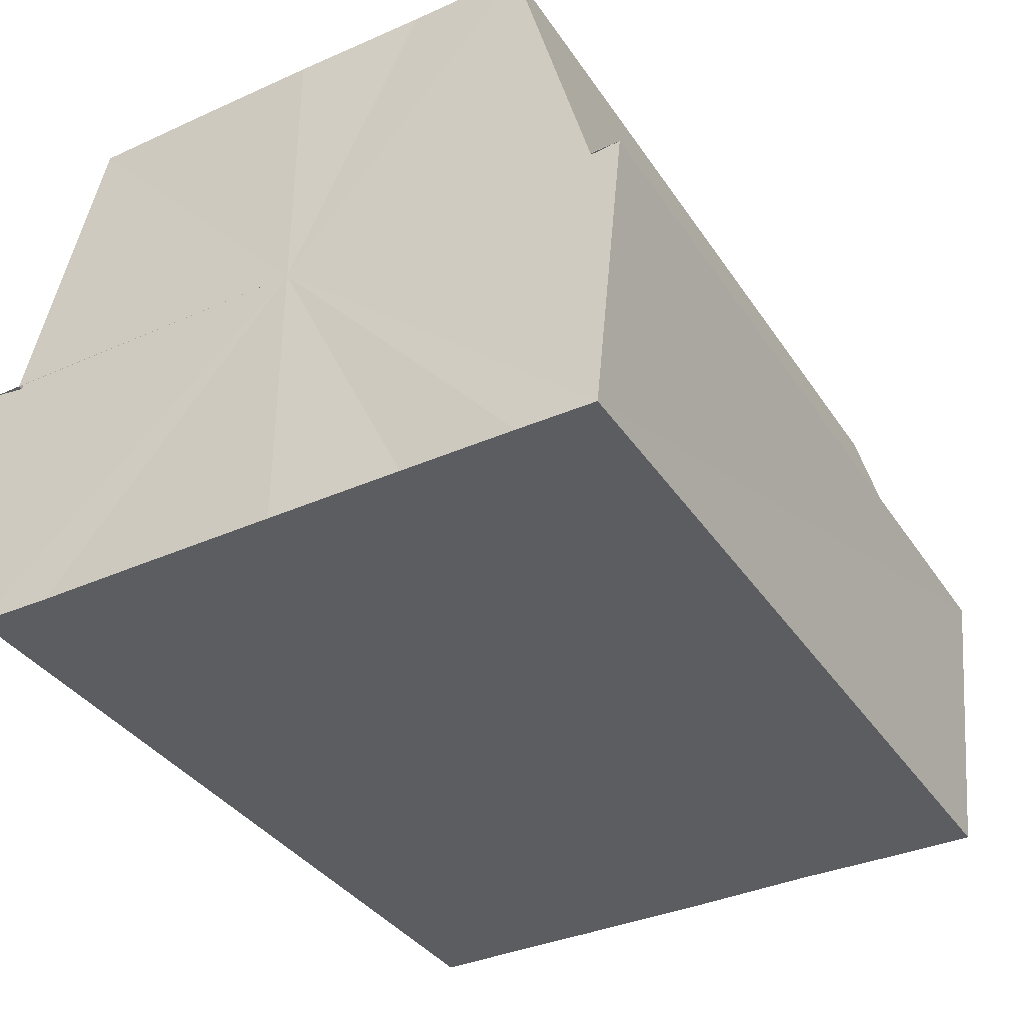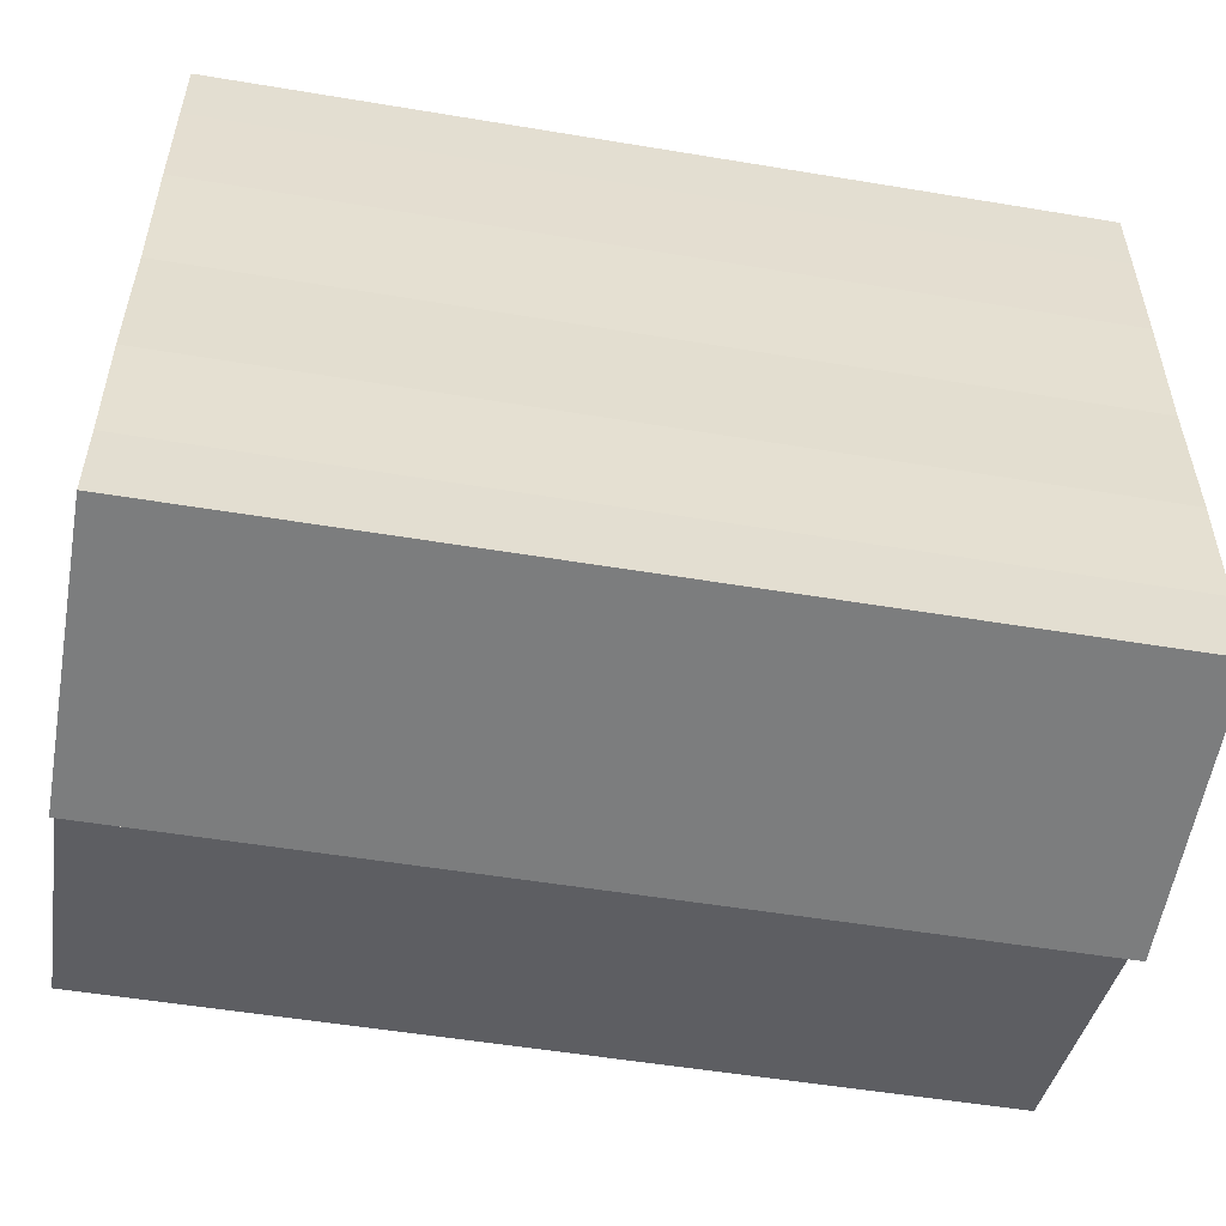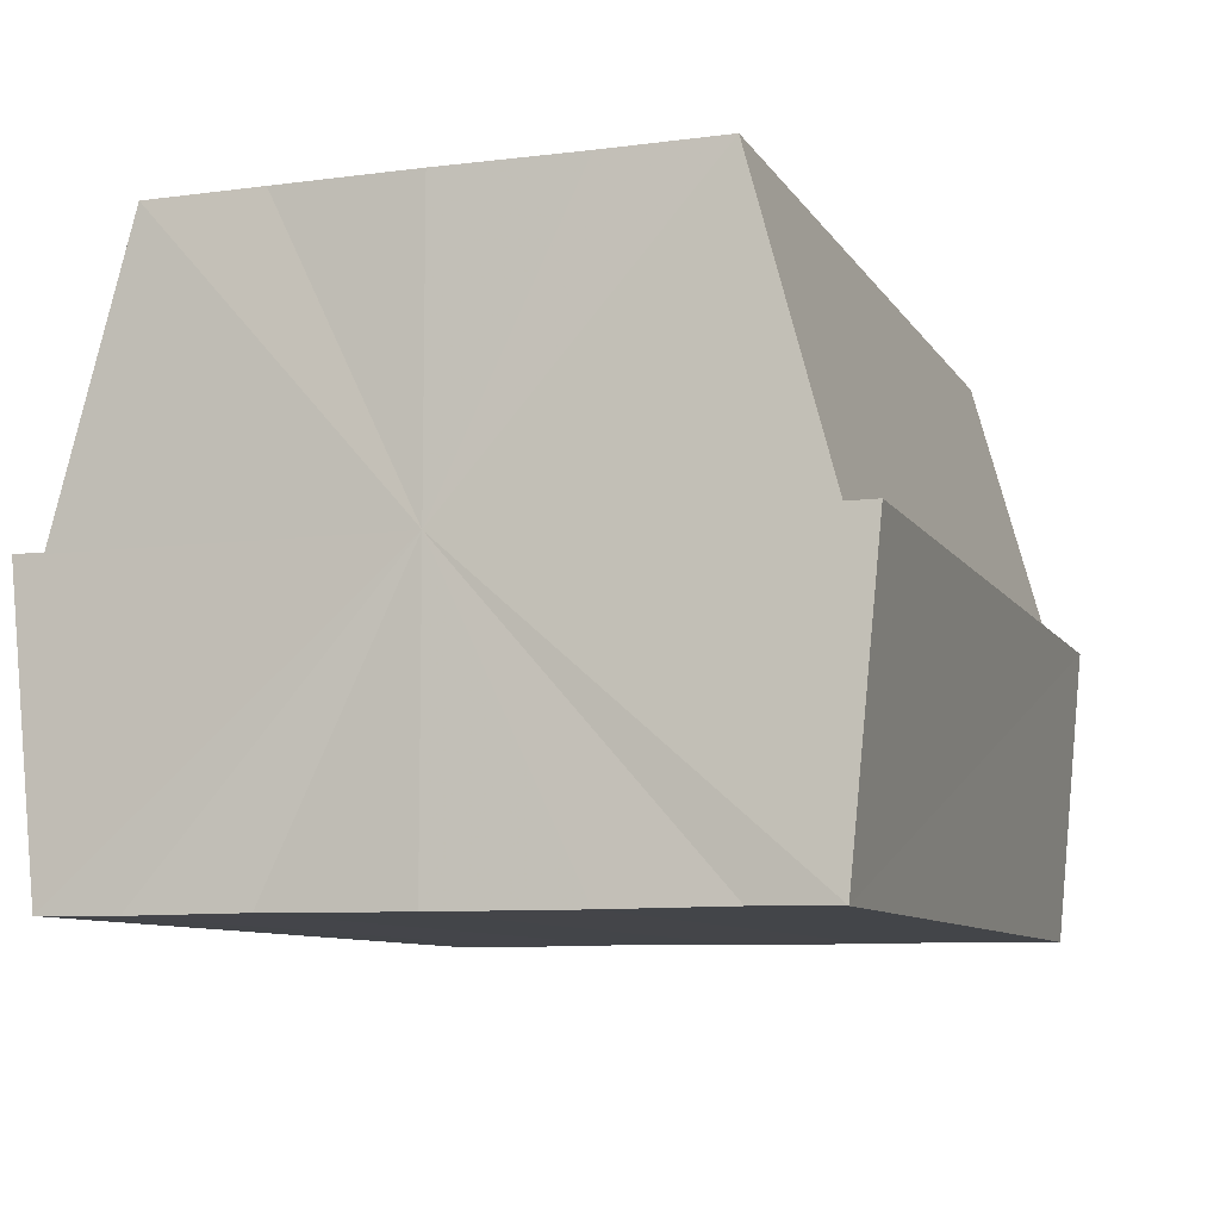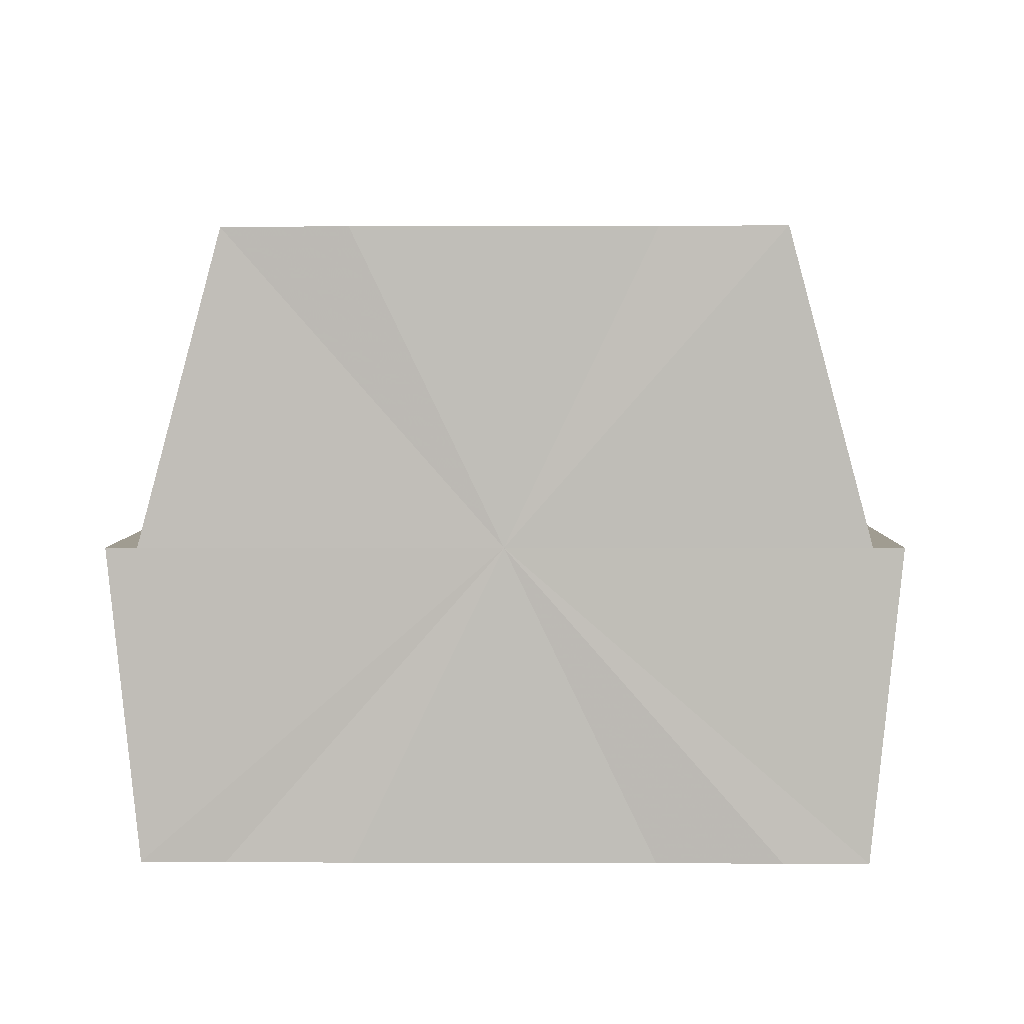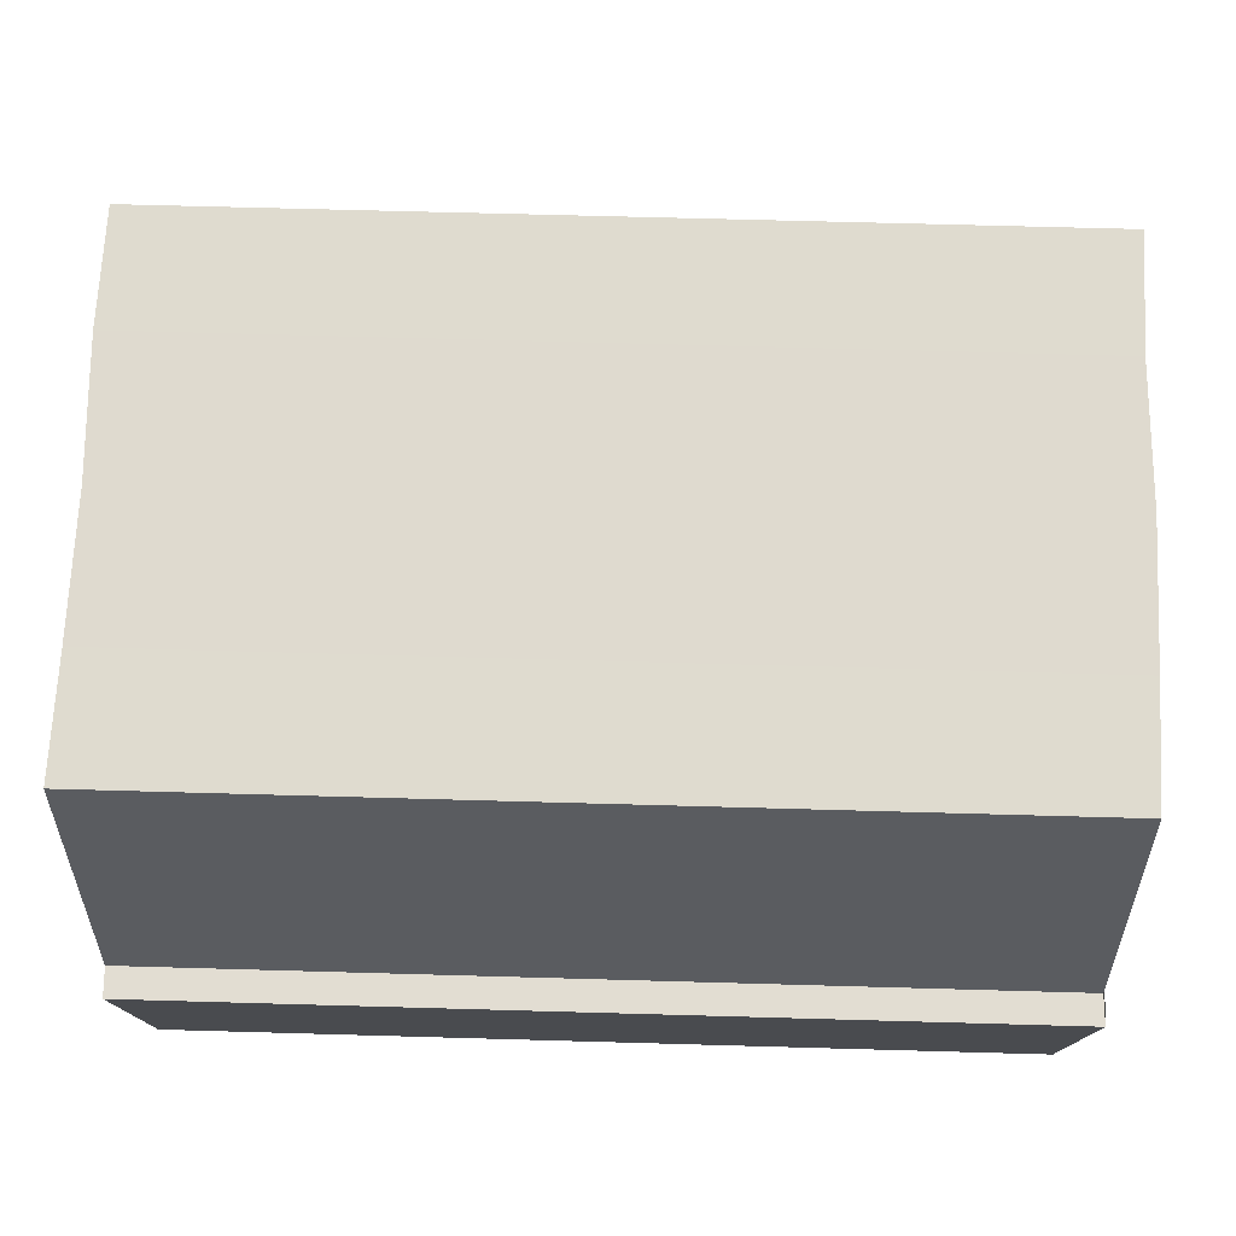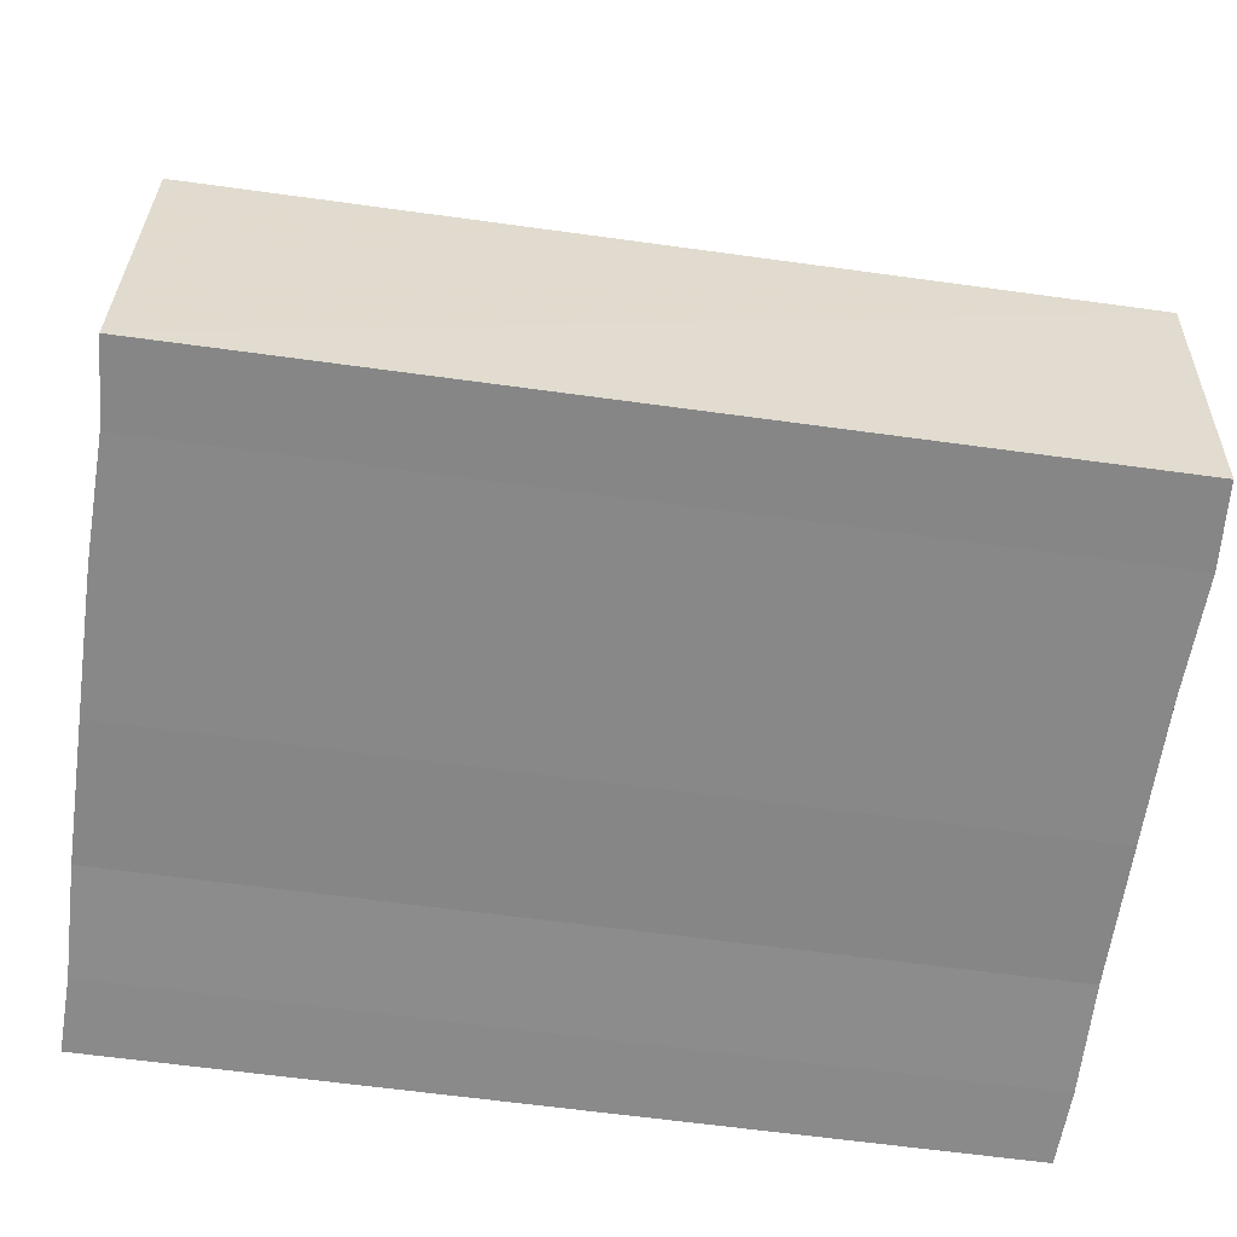
<metadata>
{"format":"obj","ext":"obj","renderer":"f3d","projection":"perspective","resolution":1024,"background":"white","views":[{"elev":-36.6,"azim":-60.2,"up":"+Y"},{"elev":-53.3,"azim":-10.1,"up":"+Z"},{"elev":-8.8,"azim":-70.7,"up":"+Y"},{"elev":4.5,"azim":91.0,"up":"+Y"},{"elev":70.5,"azim":-178.4,"up":"+Y"},{"elev":-62.8,"azim":172.0,"up":"+Y"}]}
</metadata>
<code>
o 9646
v 2245 1881 22.55
v 2245 1881 22.55
v 2245 1881 22.55
v 2245 1881 22.54
v 2245 1881 22.55
v 2245 1881 22.54
v 2245 1881 22.54
v 2245 1881 22.55
v 2245 1881 22.55
v 2245 1881 22.56
v 2245 1881 22.56
v 2245 1881 22.56
v 2245 1881 22.56
v 2245 1881 22.56
v 2245 1881 22.56
v 2245 1881 22.56
v 2245 1881 22.56
v 2245 1881 22.55
v 2245 1881 22.55
v 2245 1881 22.55
v 2245 1881 22.54
v 2245 1881 22.54
v 2245 1881 22.55
v 2245 1881 22.55
v 2245 1881 22.56
v 2245 1881 22.55
v 2245 1881 22.56
v 2245 1881 22.56
v 2245 1881 22.54
v 2245 1881 22.54
v 2245 1881 22.54
v 2245 1881 22.54
v 2245 1881 22.54
v 2245 1881 22.54
v 2245 1881 22.55
v 2245 1881 22.54
v 2245 1881 22.54
v 2245 1881 22.55
v 2245 1881 22.55
v 2245 1881 22.55
v 2245 1881 22.56
v 2245 1881 22.56
v 2245 1881 22.56
v 2245 1881 22.54
v 2245 1881 22.54
v 2245 1881 22.55
v 2245 1881 22.55
v 2245 1881 22.55
v 2245 1881 22.56
v 2245 1881 22.56
v 2245 1881 22.54
v 2245 1881 22.54
v 2245 1881 22.54
v 2245 1881 22.54
v 2245 1881 22.54
v 2245 1881 22.55
v 2245 1881 22.54
v 2245 1881 22.55
v 2245 1881 22.55
v 2245 1881 22.55
v 2245 1881 22.56
v 2245 1881 22.56
v 2245 1881 22.56
v 2245 1881 22.56
v 2245 1881 22.56
v 2245 1881 22.55
v 2245 1881 22.56
v 2245 1881 22.56
v 2245 1881 22.56
v 2245 1881 22.56
v 2245 1881 22.56
v 2245 1881 22.55
v 2245 1881 22.55
v 2245 1881 22.55
v 2245 1881 22.55
v 2245 1881 22.54
v 2245 1881 22.55
v 2245 1881 22.54
v 2245 1881 22.54
v 2245 1881 22.54
v 2245 1881 22.54
v 2245 1881 22.55
v 2245 1881 22.54
v 2245 1881 22.55
v 2245 1881 22.55
v 2245 1881 22.55
v 2245 1881 22.55
v 2245 1881 22.56
v 2245 1881 22.55
v 2245 1881 22.56
v 2245 1881 22.56
v 2245 1881 22.55
v 2245 1881 22.55
v 2245 1881 22.54
v 2245 1881 22.54
v 2245 1881 22.55
v 2245 1881 22.56
v 2245 1881 22.56
f 1 2 3
f 2 4 5
f 4 6 7
f 8 1 9
f 10 8 11
f 12 10 13
f 14 15 13
f 16 15 17
f 18 19 20
f 20 21 22
f 23 24 18
f 25 26 23
f 27 28 25
f 22 29 30
f 29 31 32
f 32 33 34
f 35 34 36
f 35 36 37
f 35 37 38
f 35 38 39
f 35 39 40
f 35 40 41
f 35 41 42
f 35 42 43
f 35 44 45
f 35 46 44
f 35 47 46
f 35 48 47
f 35 49 48
f 35 50 49
f 51 52 53
f 53 54 55
f 56 54 33
f 56 57 54
f 56 58 57
f 56 59 58
f 56 60 59
f 56 61 60
f 56 62 61
f 63 62 64
f 56 65 62
f 66 67 63
f 68 65 69
f 70 71 68
f 72 73 66
f 74 75 72
f 76 77 74
f 78 79 76
f 80 81 78
f 81 82 83
f 82 84 85
f 84 86 87
f 86 88 89
f 88 90 91
f 56 92 93
f 56 94 92
f 56 95 94
f 56 93 96
f 56 96 97
f 56 97 98

</code>
